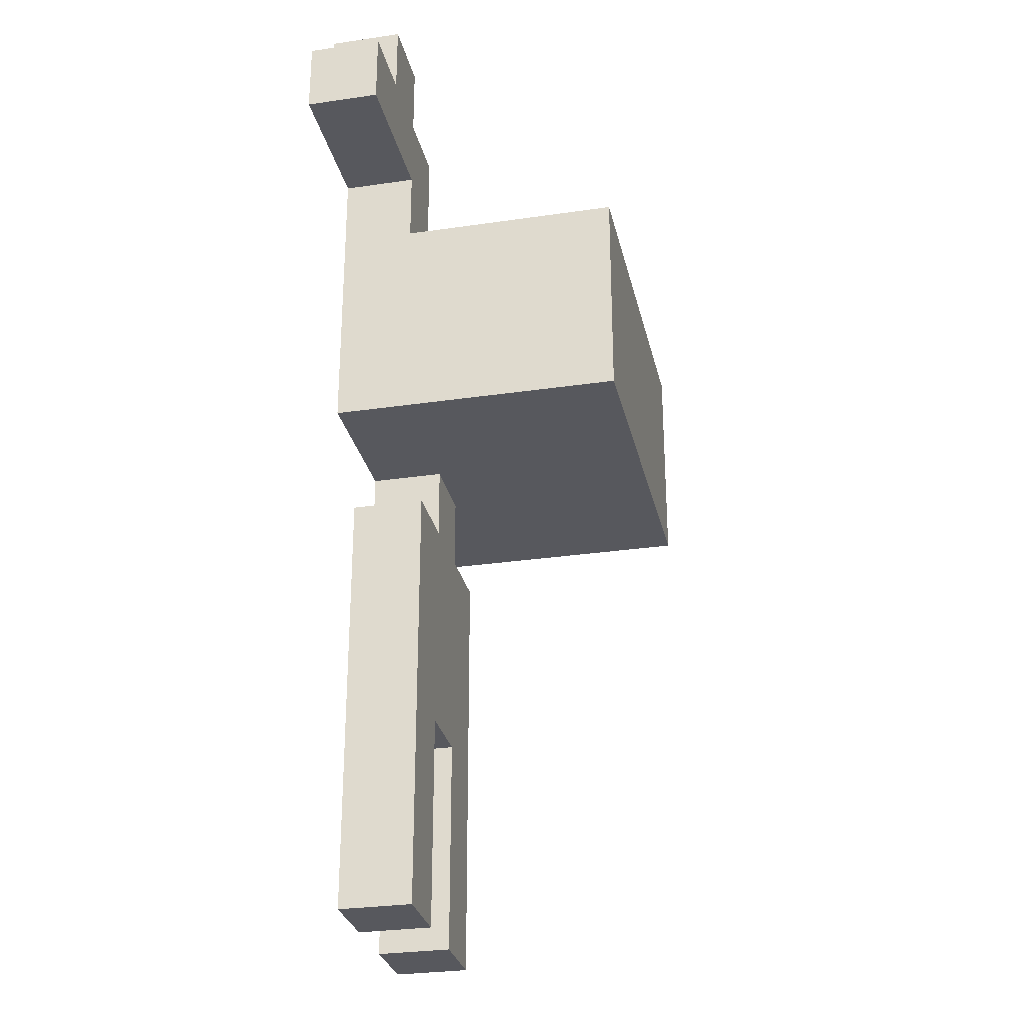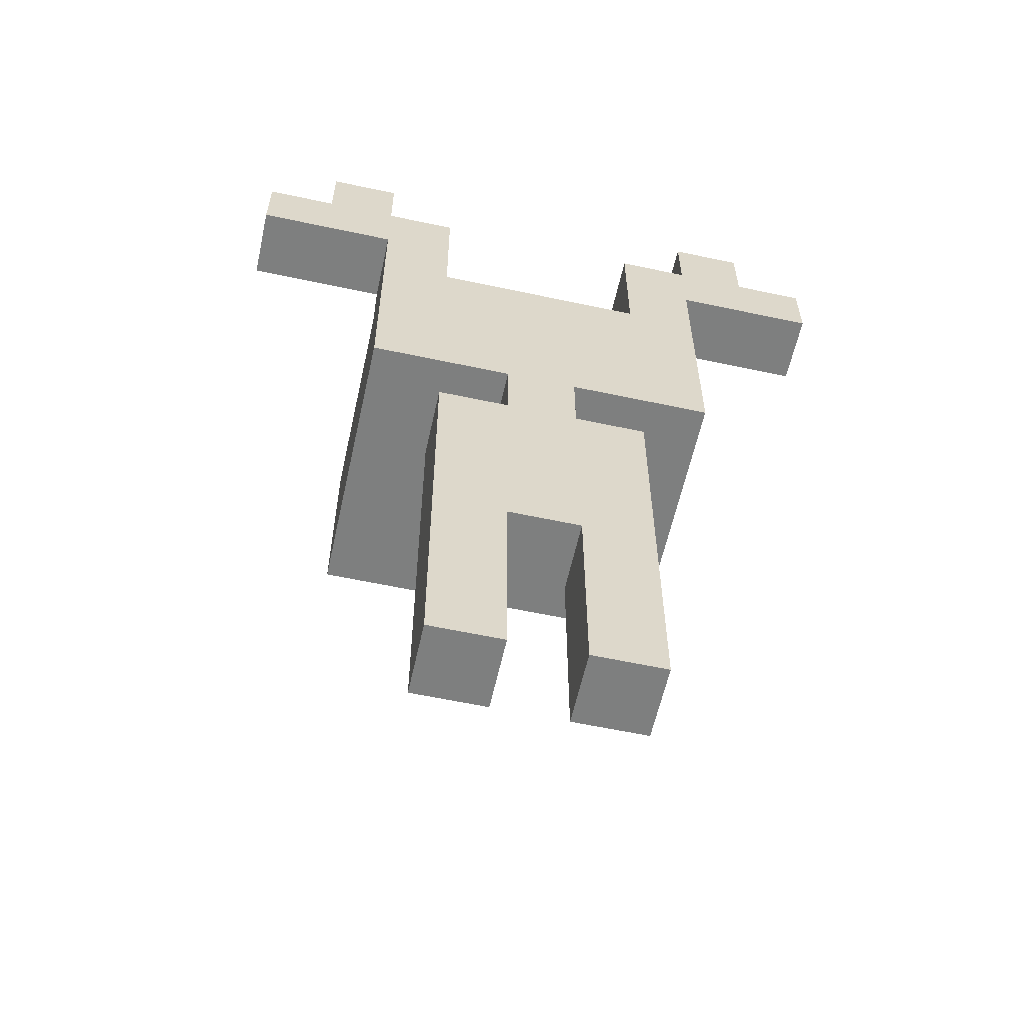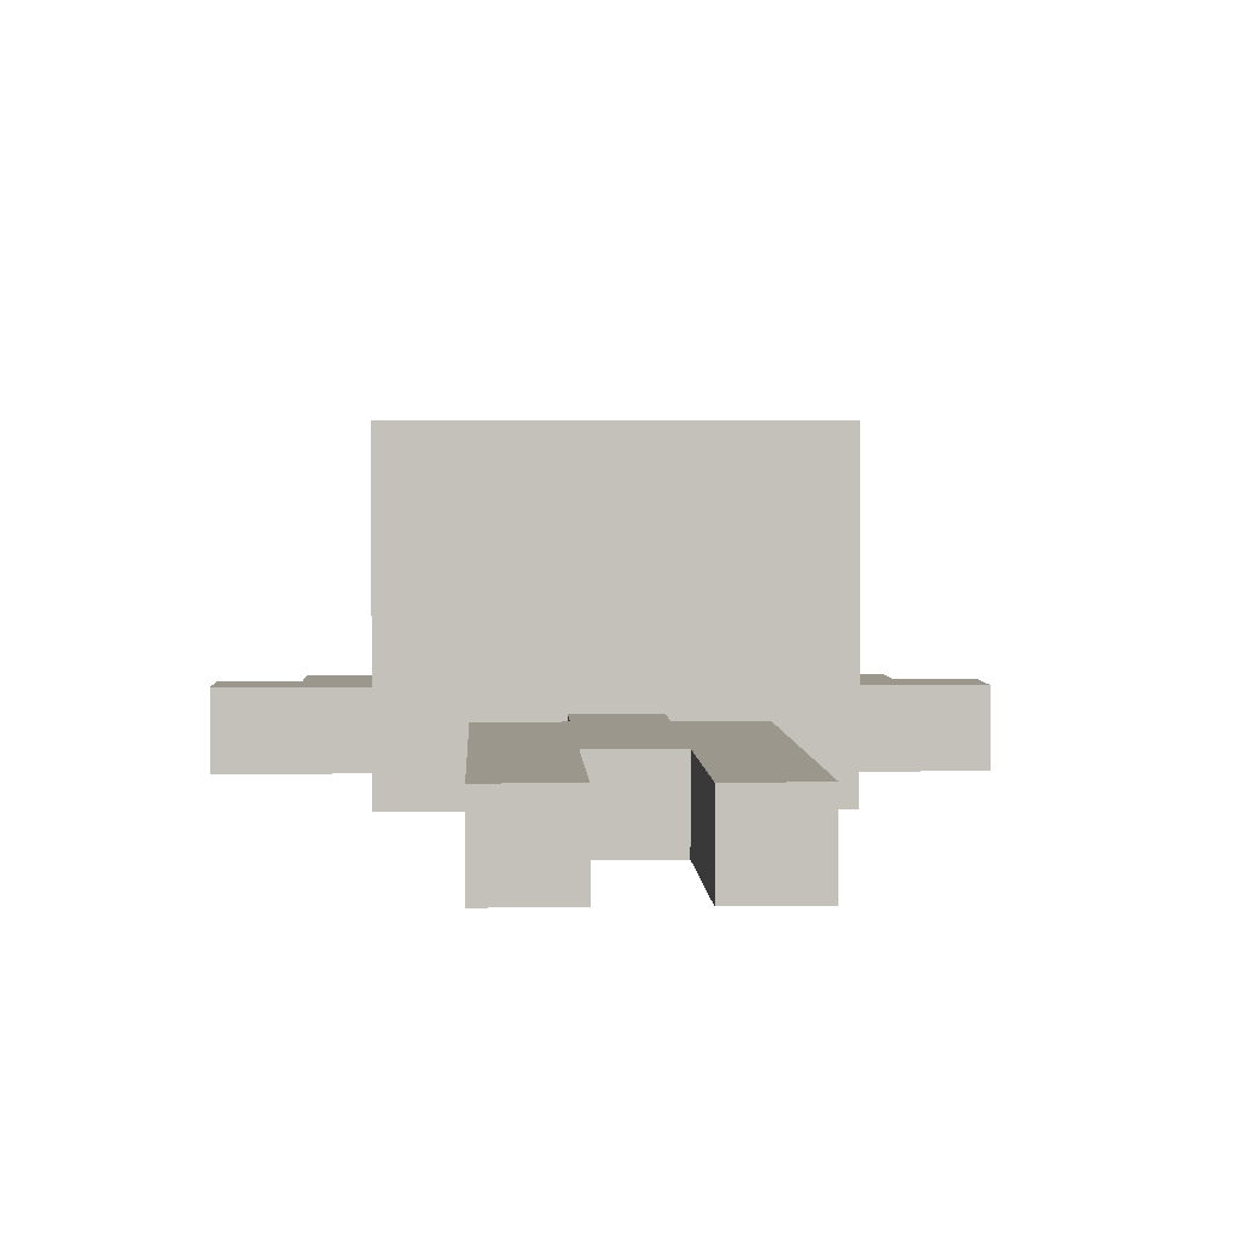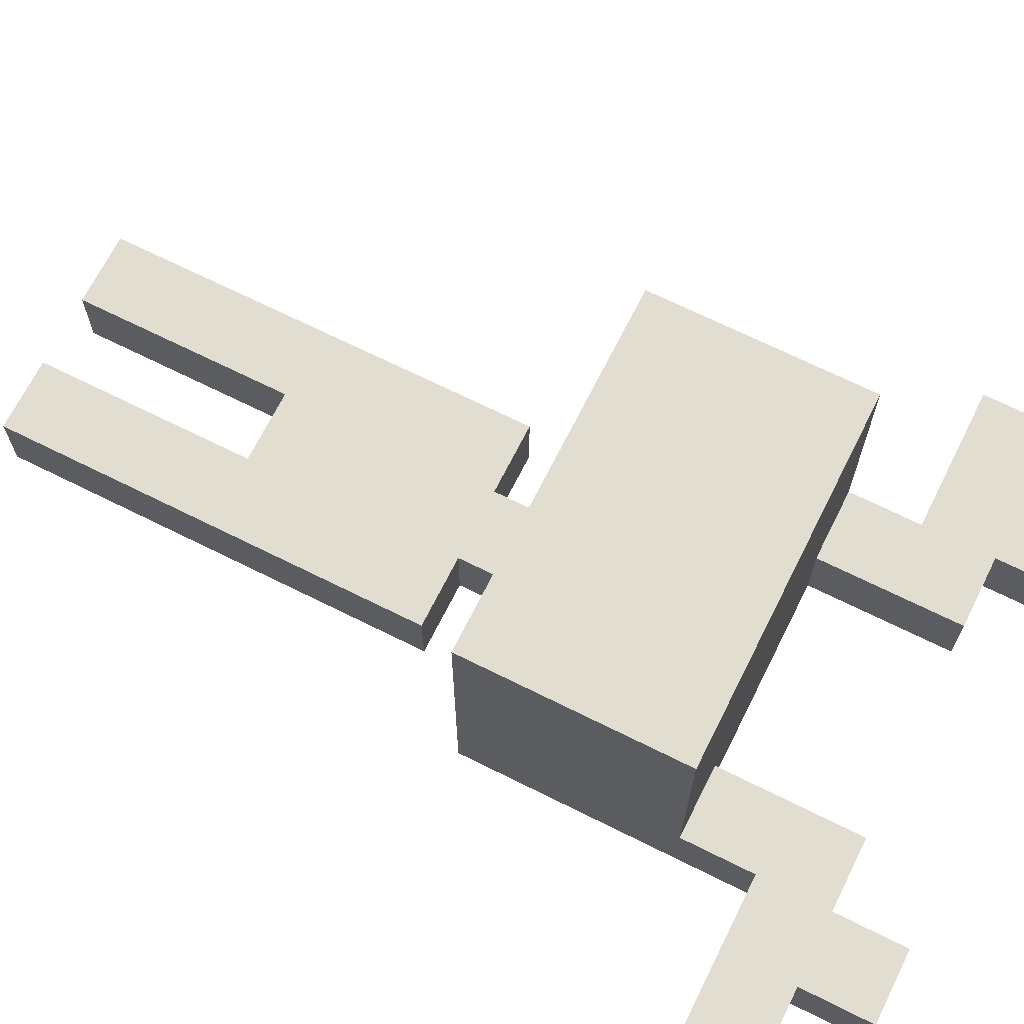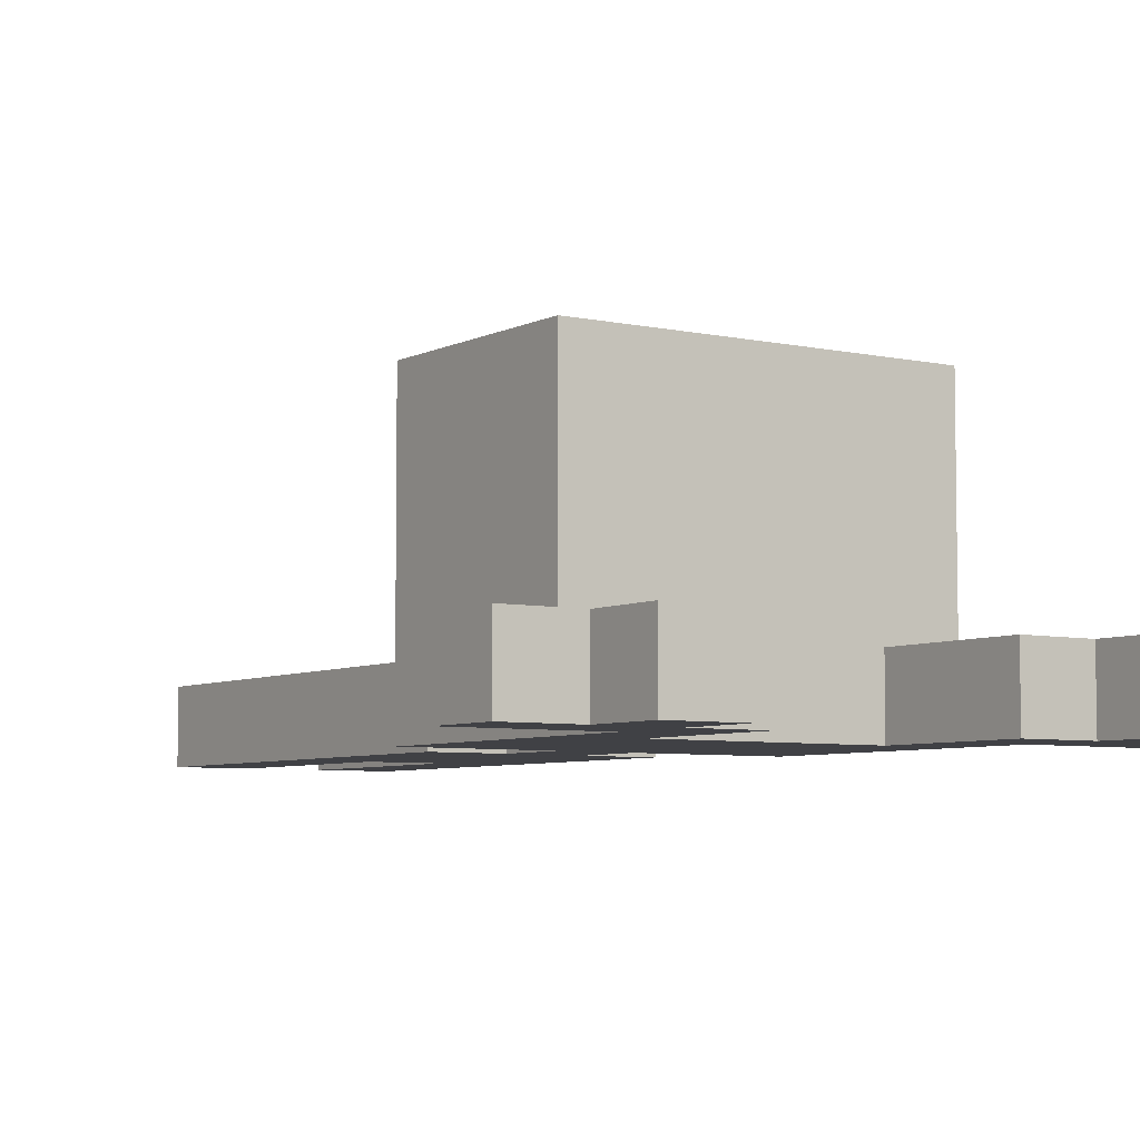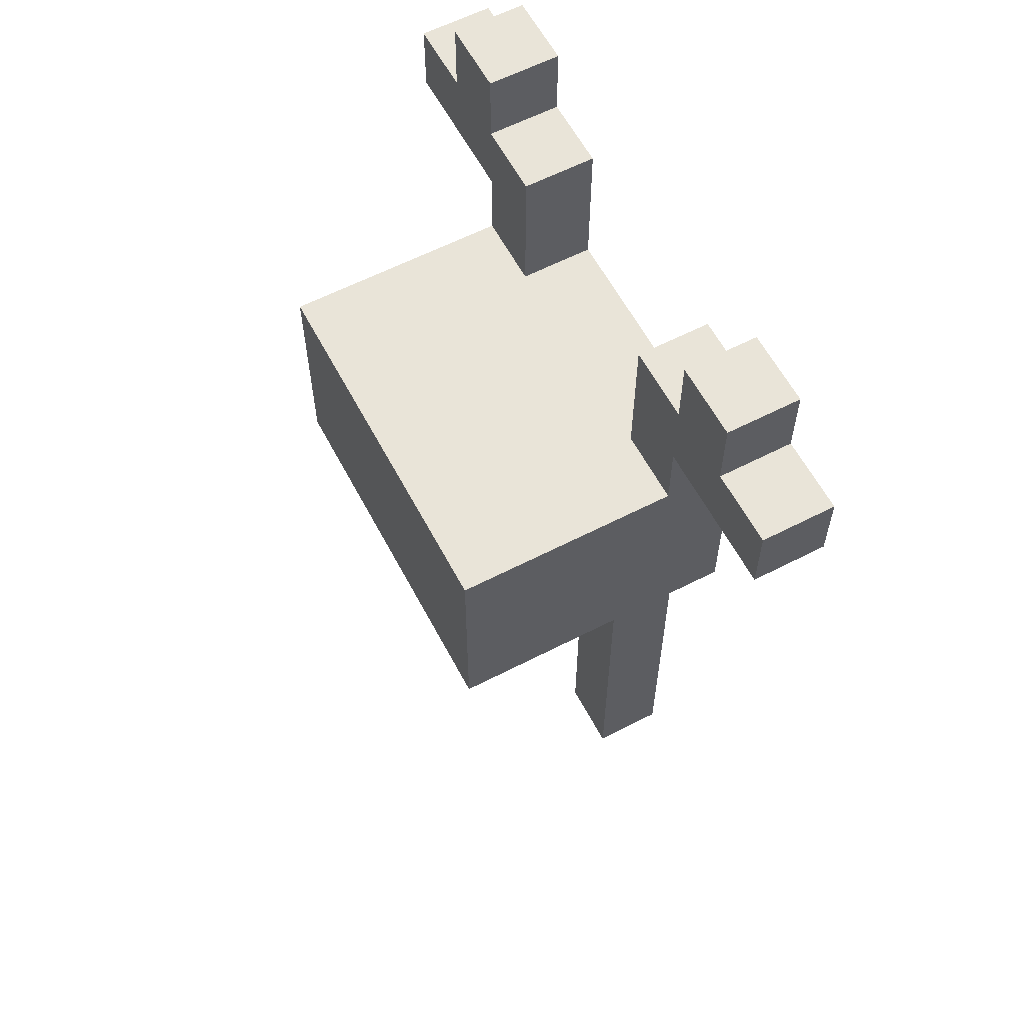
<metadata>
{"format":"obj","ext":"obj","renderer":"f3d","projection":"perspective","resolution":1024,"background":"white","views":[{"elev":-28.9,"azim":-77.6,"up":"+Y"},{"elev":-59.6,"azim":167.6,"up":"+Y"},{"elev":2.8,"azim":-2.4,"up":"+Z"},{"elev":68.5,"azim":116.6,"up":"+Z"},{"elev":-5.8,"azim":146.0,"up":"+Z"},{"elev":60.4,"azim":62.2,"up":"+Y"}]}
</metadata>
<code>
o deer
v -0.5 1.1 0.7
v -0.5 1.1 0.6
v -0.5 1.2 0.7
v -0.5 1.2 0.6
v -0.4 1.2 0.7
v -0.4 1.2 0.6
v -0.4 1.3 0.7
v -0.4 1.3 0.6
v -0.3 0.7 1
v -0.3 0.7 0.6
v -0.3 0.8 0.8
v -0.3 0.8 0.7
v -0.3 0.9 0.8
v -0.3 0.9 0.7
v -0.3 1 1
v -0.3 1 0.7
v -0.3 1 0.6
v -0.3 1.1 0.7
v -0.3 1.1 0.6
v -0.2 0 0.7
v -0.2 0 0.6
v -0.2 0.1 0.7
v -0.2 0.1 0.6
v -0.2 0.3 0.7
v -0.2 0.3 0.6
v -0.2 0.6 0.7
v -0.2 0.6 0.6
v -0.1 0.6 0.7
v -0.1 0.6 0.6
v -0.1 0.7 0.7
v -0.1 0.7 0.6
v 0 0 0.7
v 0 0 0.6
v 0 0.1 0.7
v 0 0.1 0.6
v 0 0.3 0.7
v 0 0.3 0.6
v 0.1 1 0.7
v 0.1 1 0.6
v 0.1 1.2 0.7
v 0.1 1.2 0.6
v 0.2 1.2 0.7
v 0.2 1.2 0.6
v 0.2 1.3 0.7
v 0.2 1.3 0.6
v -0.3 1.2 0.7
v -0.3 1.2 0.6
v -0.3 1.3 0.7
v -0.3 1.3 0.6
v -0.2 1 0.7
v -0.2 1 0.6
v -0.2 1.2 0.7
v -0.2 1.2 0.6
v -0.1 0 0.7
v -0.1 0 0.6
v -0.1 0.1 0.7
v -0.1 0.1 0.6
v -0.1 0.3 0.7
v -0.1 0.3 0.6
v 0 0.6 0.7
v 0 0.6 0.6
v 0 0.7 0.7
v 0 0.7 0.6
v 0.1 0 0.7
v 0.1 0 0.6
v 0.1 0.1 0.7
v 0.1 0.1 0.6
v 0.1 0.3 0.7
v 0.1 0.3 0.6
v 0.1 0.6 0.7
v 0.1 0.6 0.6
v 0.2 0.7 1
v 0.2 0.7 0.6
v 0.2 0.8 0.8
v 0.2 0.8 0.7
v 0.2 0.9 0.8
v 0.2 0.9 0.7
v 0.2 1 1
v 0.2 1 0.7
v 0.2 1 0.6
v 0.2 1.1 0.7
v 0.2 1.1 0.6
v 0.3 1.2 0.7
v 0.3 1.2 0.6
v 0.3 1.3 0.7
v 0.3 1.3 0.6
v 0.4 1.1 0.7
v 0.4 1.1 0.6
v 0.4 1.2 0.7
v 0.4 1.2 0.6
v -0.3 0.7 1
v -0.3 1 1
v -0.1 0.8 1
v -0.1 0.9 1
v 0 0.8 1
v 0 0.9 1
v 0.2 0.7 1
v 0.2 1 1
v -0.5 1.1 0.7
v -0.5 1.2 0.7
v -0.4 1.2 0.7
v -0.4 1.3 0.7
v -0.3 1 0.7
v -0.3 1.1 0.7
v -0.3 1.2 0.7
v -0.3 1.3 0.7
v -0.2 0 0.7
v -0.2 0.1 0.7
v -0.2 0.3 0.7
v -0.2 0.6 0.7
v -0.2 1 0.7
v -0.2 1.2 0.7
v -0.1 0 0.7
v -0.1 0.1 0.7
v -0.1 0.3 0.7
v -0.1 0.4 0.7
v -0.1 0.5 0.7
v -0.1 0.6 0.7
v -0.1 0.7 0.7
v 0 0 0.7
v 0 0.1 0.7
v 0 0.3 0.7
v 0 0.4 0.7
v 0 0.5 0.7
v 0 0.6 0.7
v 0 0.7 0.7
v 0.1 0 0.7
v 0.1 0.1 0.7
v 0.1 0.3 0.7
v 0.1 0.6 0.7
v 0.1 1 0.7
v 0.1 1.2 0.7
v 0.2 1 0.7
v 0.2 1.1 0.7
v 0.2 1.2 0.7
v 0.2 1.3 0.7
v 0.3 1.2 0.7
v 0.3 1.3 0.7
v 0.4 1.1 0.7
v 0.4 1.2 0.7
v -0.5 1.1 0.6
v -0.5 1.2 0.6
v -0.4 1.2 0.6
v -0.4 1.3 0.6
v -0.3 0.7 0.6
v -0.3 1 0.6
v -0.3 1.1 0.6
v -0.3 1.2 0.6
v -0.3 1.3 0.6
v -0.2 0 0.6
v -0.2 0.1 0.6
v -0.2 0.3 0.6
v -0.2 0.6 0.6
v -0.2 1 0.6
v -0.2 1.2 0.6
v -0.1 0 0.6
v -0.1 0.1 0.6
v -0.1 0.3 0.6
v -0.1 0.4 0.6
v -0.1 0.5 0.6
v -0.1 0.6 0.6
v -0.1 0.7 0.6
v 0 0 0.6
v 0 0.1 0.6
v 0 0.3 0.6
v 0 0.4 0.6
v 0 0.5 0.6
v 0 0.6 0.6
v 0 0.7 0.6
v 0.1 0 0.6
v 0.1 0.1 0.6
v 0.1 0.3 0.6
v 0.1 0.6 0.6
v 0.1 1 0.6
v 0.1 1.2 0.6
v 0.2 0.7 0.6
v 0.2 1 0.6
v 0.2 1.1 0.6
v 0.2 1.2 0.6
v 0.2 1.3 0.6
v 0.3 1.2 0.6
v 0.3 1.3 0.6
v 0.4 1.1 0.6
v 0.4 1.2 0.6
v -0.2 0 0.7
v -0.1 0 0.7
v 0 0 0.7
v 0.1 0 0.7
v -0.2 0 0.6
v -0.1 0 0.6
v 0 0 0.6
v 0.1 0 0.6
v -0.1 0.3 0.7
v 0 0.3 0.7
v -0.1 0.3 0.6
v 0 0.3 0.6
v -0.3 0.7 1
v 0.2 0.7 1
v -0.1 0.7 0.7
v 0 0.7 0.7
v -0.3 0.7 0.6
v -0.1 0.7 0.6
v 0 0.7 0.6
v 0.2 0.7 0.6
v -0.5 1.1 0.7
v -0.3 1.1 0.7
v 0.2 1.1 0.7
v 0.4 1.1 0.7
v -0.5 1.1 0.6
v -0.3 1.1 0.6
v 0.2 1.1 0.6
v 0.4 1.1 0.6
v -0.2 0.6 0.7
v -0.1 0.6 0.7
v 0 0.6 0.7
v 0.1 0.6 0.7
v -0.2 0.6 0.6
v -0.1 0.6 0.6
v 0 0.6 0.6
v 0.1 0.6 0.6
v -0.3 1 1
v 0.2 1 1
v -0.3 1 0.7
v -0.2 1 0.7
v 0.1 1 0.7
v 0.2 1 0.7
v -0.2 1 0.6
v 0.1 1 0.6
v -0.5 1.2 0.7
v -0.4 1.2 0.7
v -0.3 1.2 0.7
v -0.2 1.2 0.7
v 0.1 1.2 0.7
v 0.2 1.2 0.7
v 0.3 1.2 0.7
v 0.4 1.2 0.7
v -0.5 1.2 0.6
v -0.4 1.2 0.6
v -0.3 1.2 0.6
v -0.2 1.2 0.6
v 0.1 1.2 0.6
v 0.2 1.2 0.6
v 0.3 1.2 0.6
v 0.4 1.2 0.6
v -0.4 1.3 0.7
v -0.3 1.3 0.7
v 0.2 1.3 0.7
v 0.3 1.3 0.7
v -0.4 1.3 0.6
v -0.3 1.3 0.6
v 0.2 1.3 0.6
v 0.3 1.3 0.6
f 3 2 1
f 4 2 3
f 7 6 5
f 8 6 7
f 11 10 9
f 12 10 11
f 13 11 9
f 13 12 11
f 14 10 12
f 14 12 13
f 15 13 9
f 15 14 13
f 16 10 14
f 16 14 15
f 17 10 16
f 18 17 16
f 19 17 18
f 22 21 20
f 23 21 22
f 24 23 22
f 25 23 24
f 26 25 24
f 27 25 26
f 30 29 28
f 31 29 30
f 34 33 32
f 35 33 34
f 36 35 34
f 37 35 36
f 40 39 38
f 41 39 40
f 44 43 42
f 45 43 44
f 46 47 48
f 48 47 49
f 50 51 52
f 52 51 53
f 54 55 56
f 56 55 57
f 56 57 58
f 58 57 59
f 60 61 62
f 62 61 63
f 64 65 66
f 66 65 67
f 66 67 68
f 68 67 69
f 68 69 70
f 70 69 71
f 72 73 74
f 74 73 75
f 72 74 76
f 74 75 76
f 75 73 77
f 76 75 77
f 72 76 78
f 76 77 78
f 77 73 79
f 78 77 79
f 79 73 80
f 79 80 81
f 81 80 82
f 83 84 85
f 85 84 86
f 87 88 89
f 89 88 90
f 93 92 91
f 94 92 93
f 95 93 91
f 95 94 93
f 96 92 94
f 96 94 95
f 97 95 91
f 97 96 95
f 98 92 96
f 98 96 97
f 101 100 99
f 104 101 99
f 104 102 101
f 105 102 104
f 106 102 105
f 111 104 103
f 111 105 104
f 112 105 111
f 113 108 107
f 114 109 108
f 114 108 113
f 115 110 109
f 115 109 114
f 116 110 115
f 117 110 116
f 118 110 117
f 122 116 115
f 123 117 116
f 123 116 122
f 124 118 117
f 124 117 123
f 125 119 118
f 125 118 124
f 126 119 125
f 127 121 120
f 128 122 121
f 128 121 127
f 129 124 123
f 129 122 128
f 129 123 122
f 129 125 124
f 130 125 129
f 133 132 131
f 134 132 133
f 135 132 134
f 137 135 134
f 137 136 135
f 138 136 137
f 139 137 134
f 140 137 139
f 141 142 143
f 141 143 147
f 143 144 147
f 147 144 148
f 148 144 149
f 145 146 154
f 146 147 154
f 147 148 154
f 154 148 155
f 150 151 156
f 151 152 157
f 156 151 157
f 152 153 158
f 157 152 158
f 158 153 159
f 159 153 160
f 160 153 161
f 145 154 162
f 158 159 165
f 159 160 166
f 165 159 166
f 160 161 167
f 166 160 167
f 161 162 168
f 167 161 168
f 162 154 169
f 168 162 169
f 163 164 170
f 164 165 171
f 170 164 171
f 166 167 172
f 171 165 172
f 165 166 172
f 167 168 172
f 172 168 173
f 169 154 174
f 169 174 176
f 174 175 177
f 176 174 177
f 177 175 178
f 178 175 179
f 178 179 181
f 179 180 181
f 181 180 182
f 178 181 183
f 183 181 184
f 189 186 185
f 190 186 189
f 191 188 187
f 192 188 191
f 195 194 193
f 196 194 195
f 199 198 197
f 200 198 199
f 201 199 197
f 202 199 201
f 203 198 200
f 204 198 203
f 209 206 205
f 210 206 209
f 211 208 207
f 212 208 211
f 213 214 217
f 217 214 218
f 215 216 219
f 219 216 220
f 221 222 223
f 223 222 224
f 224 222 225
f 225 222 226
f 224 225 227
f 227 225 228
f 229 230 237
f 237 230 238
f 231 232 239
f 239 232 240
f 233 234 241
f 241 234 242
f 235 236 243
f 243 236 244
f 245 246 249
f 249 246 250
f 247 248 251
f 251 248 252

</code>
